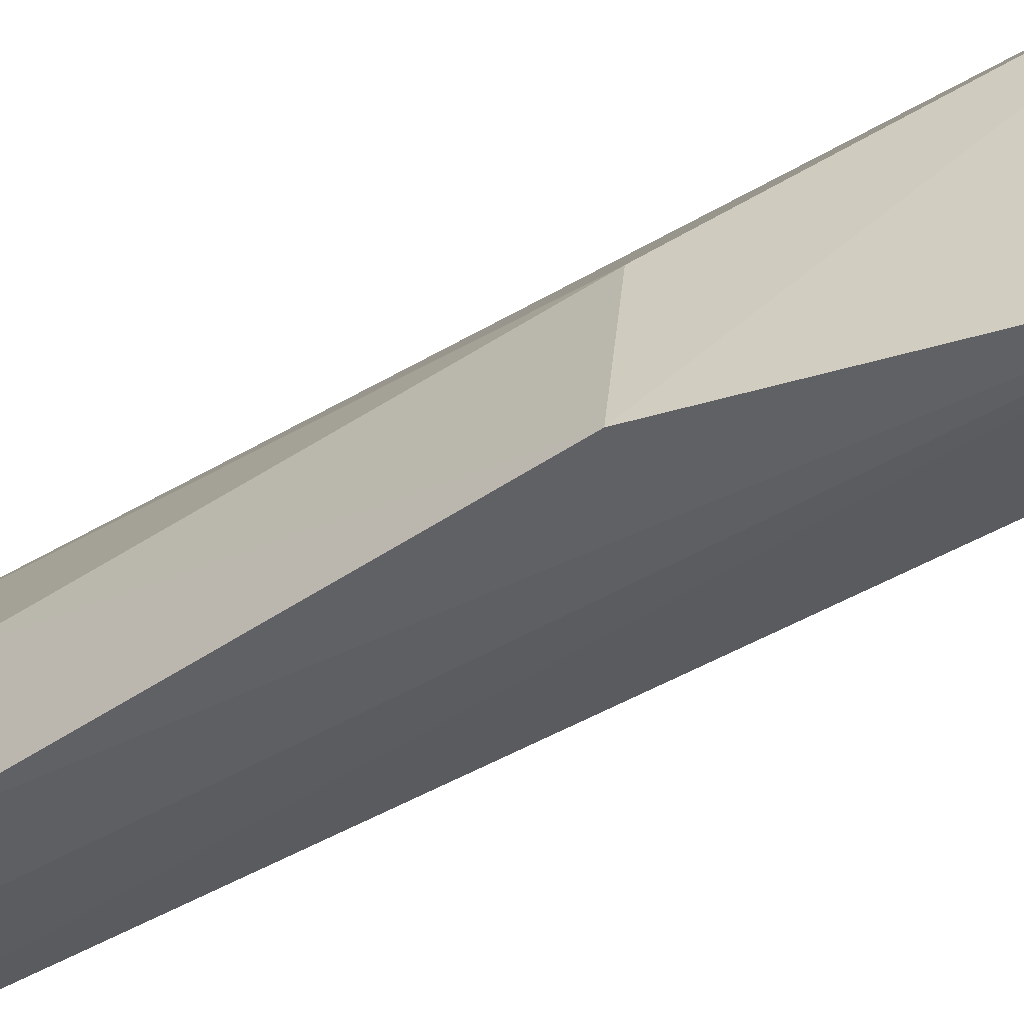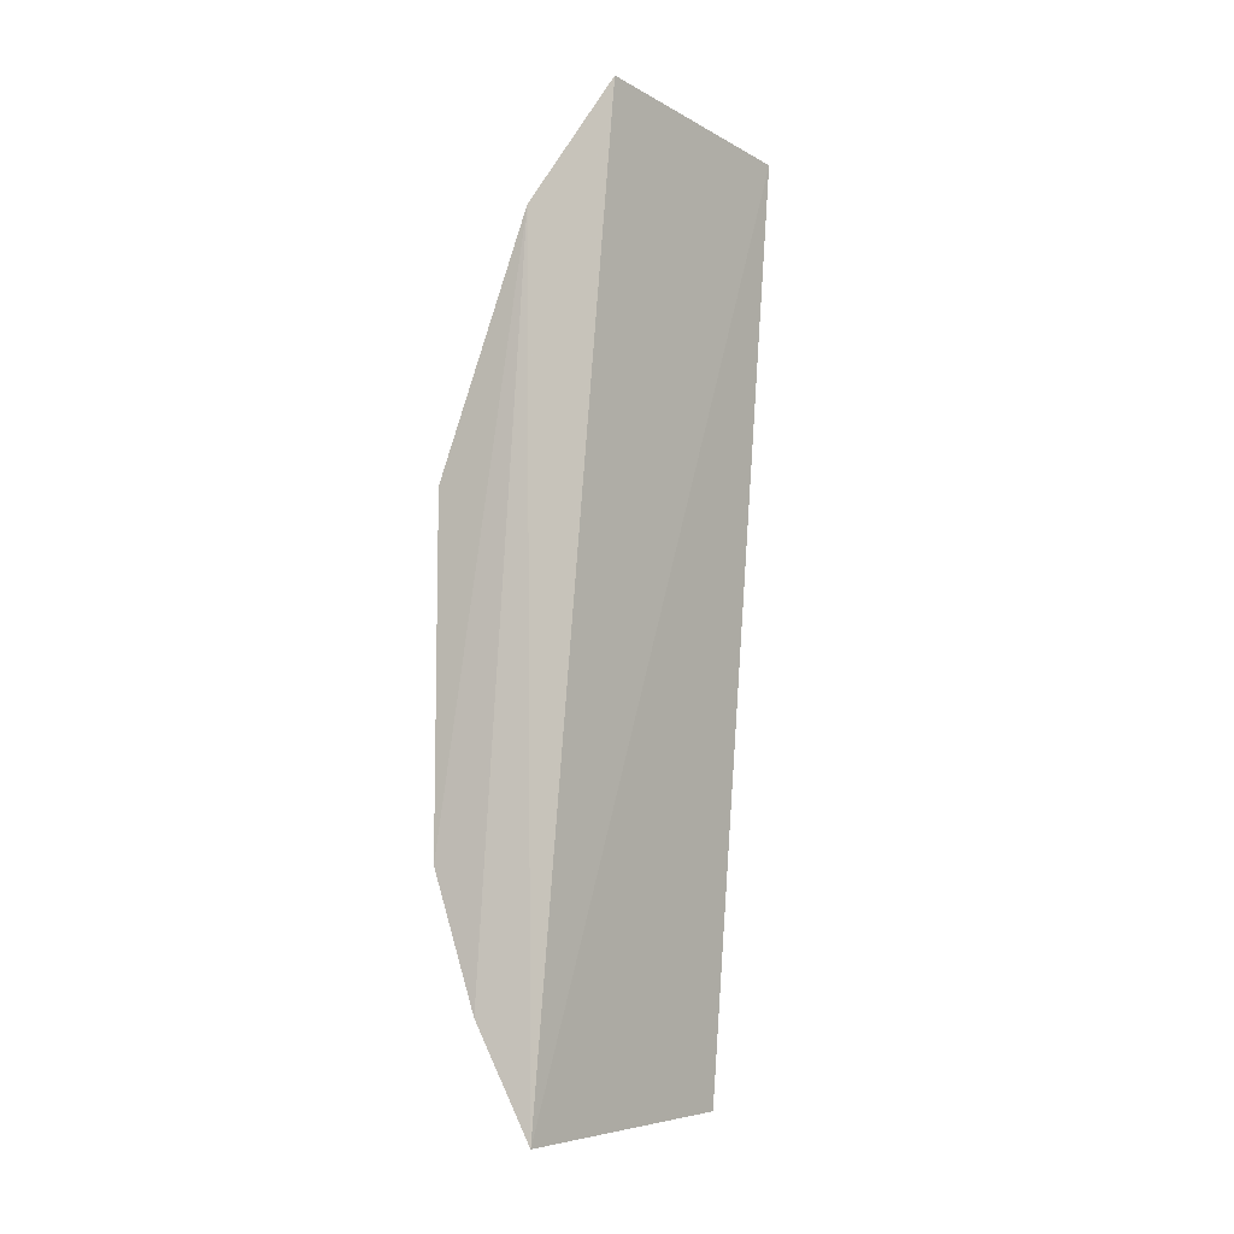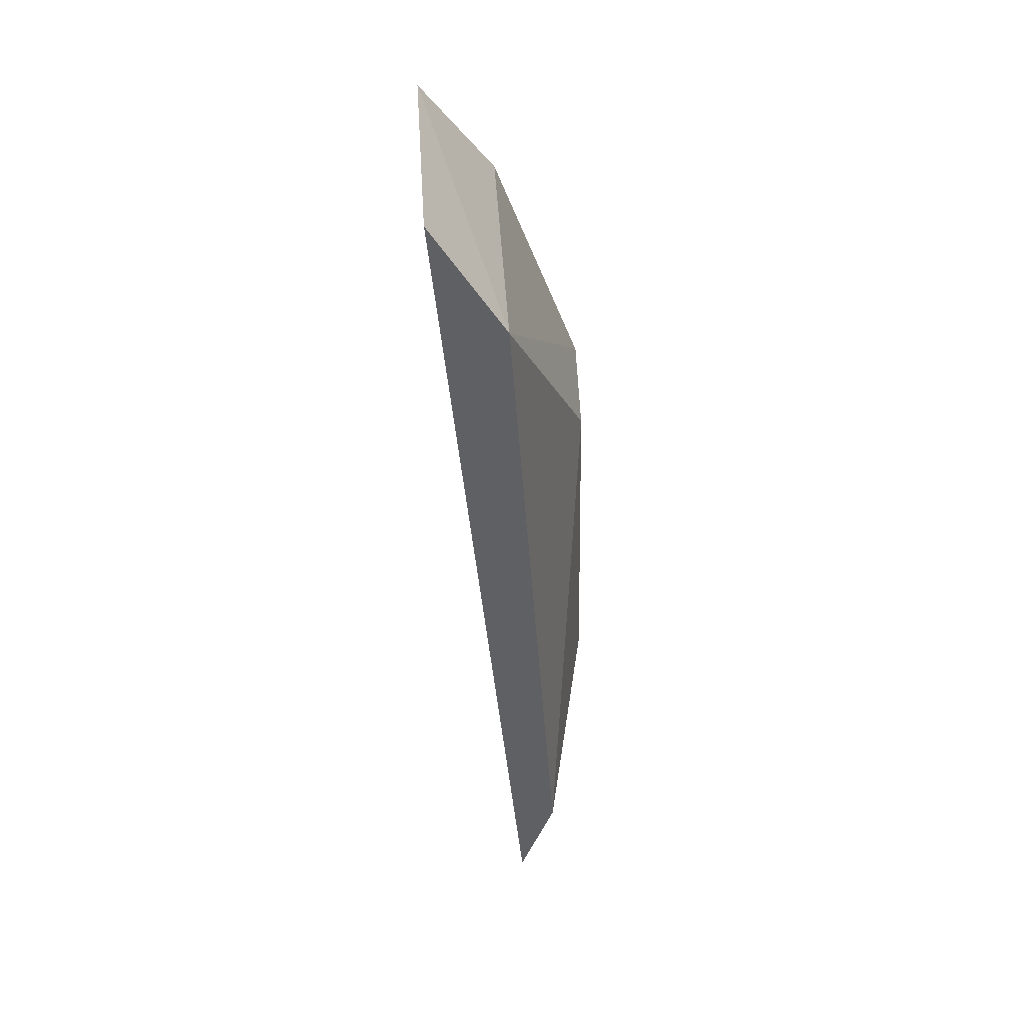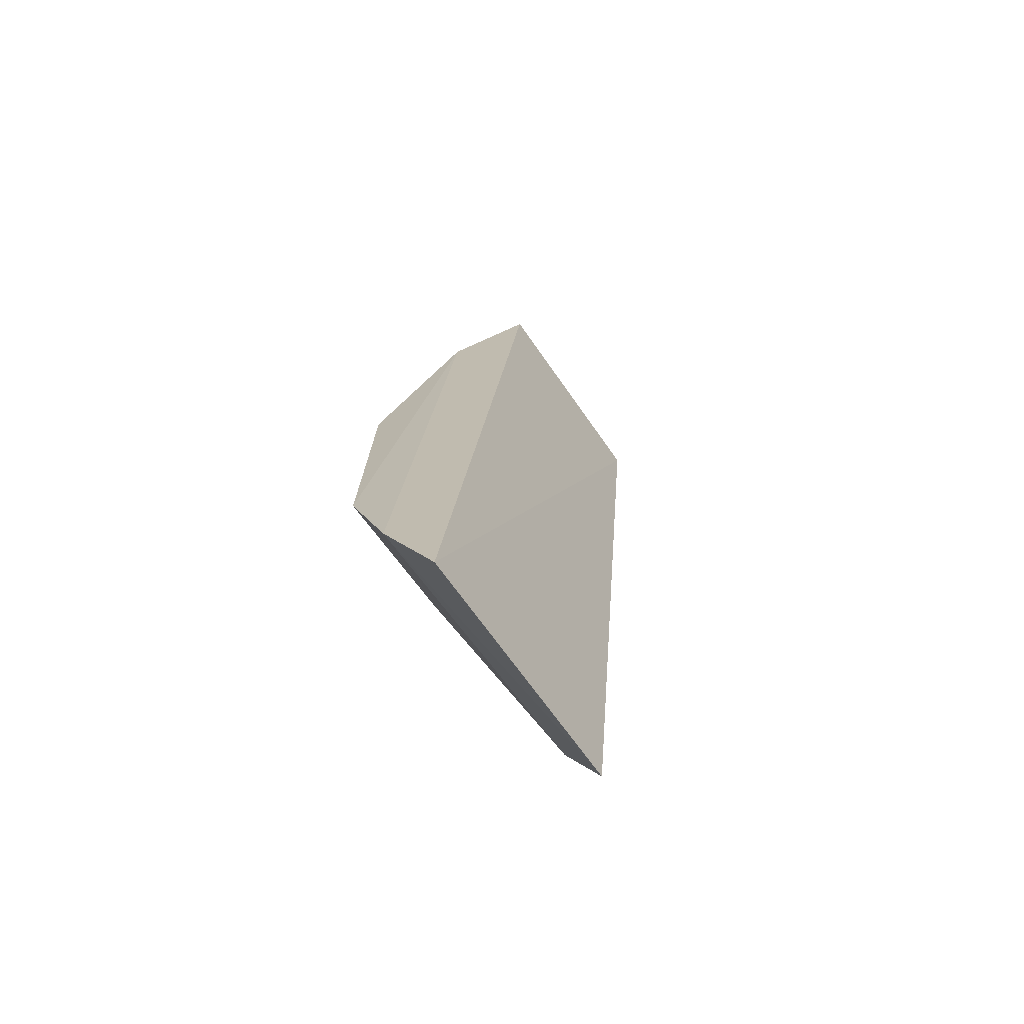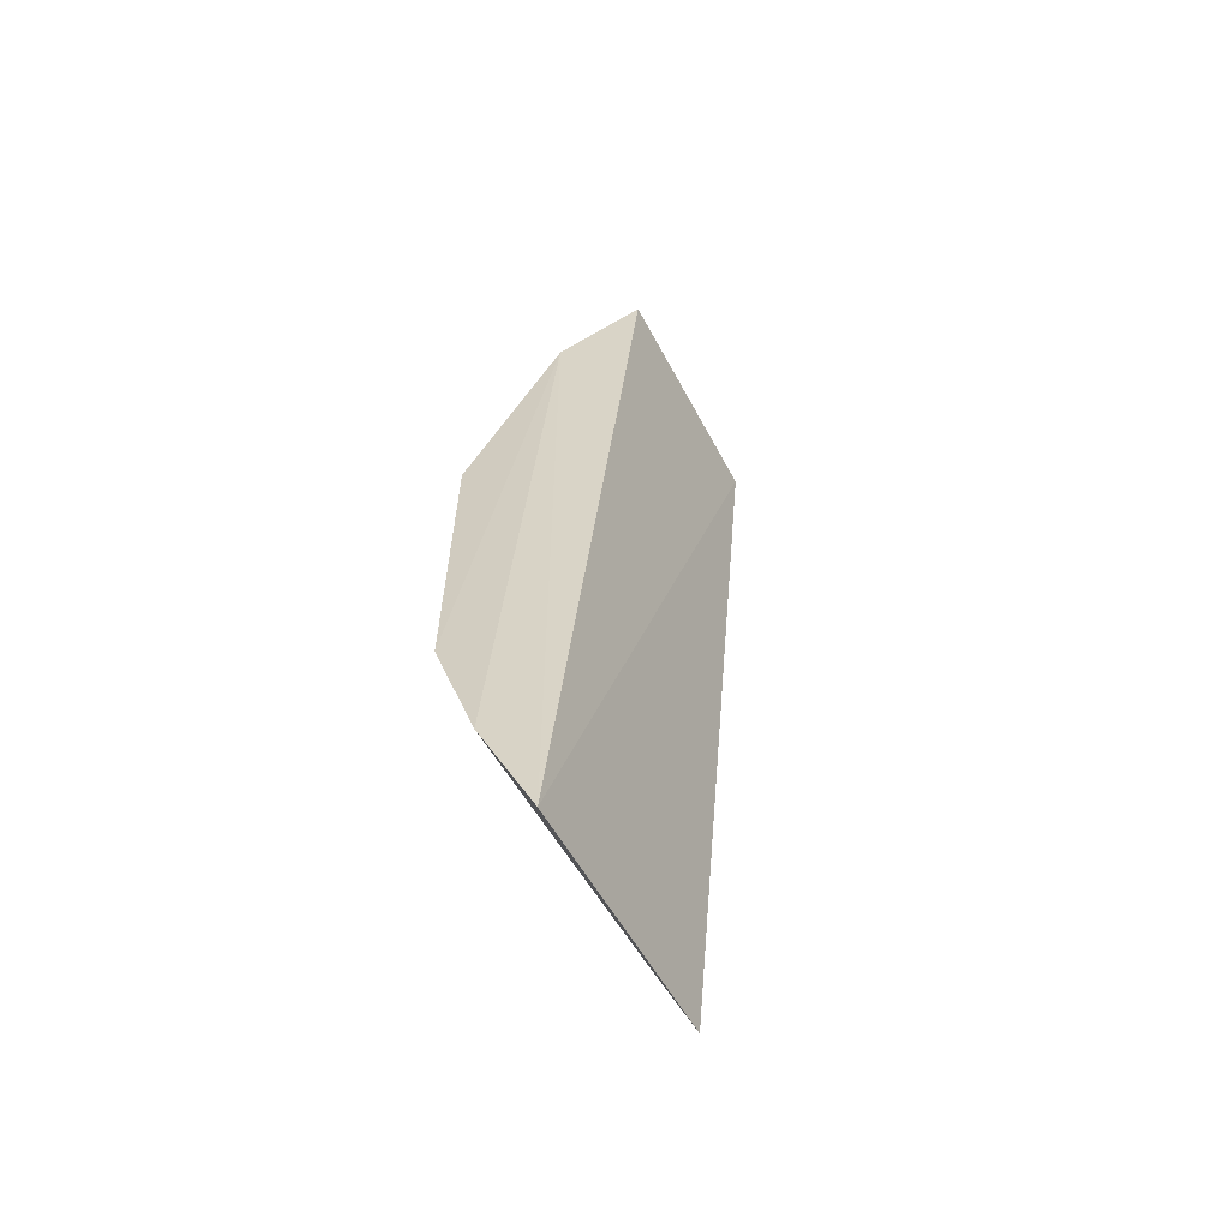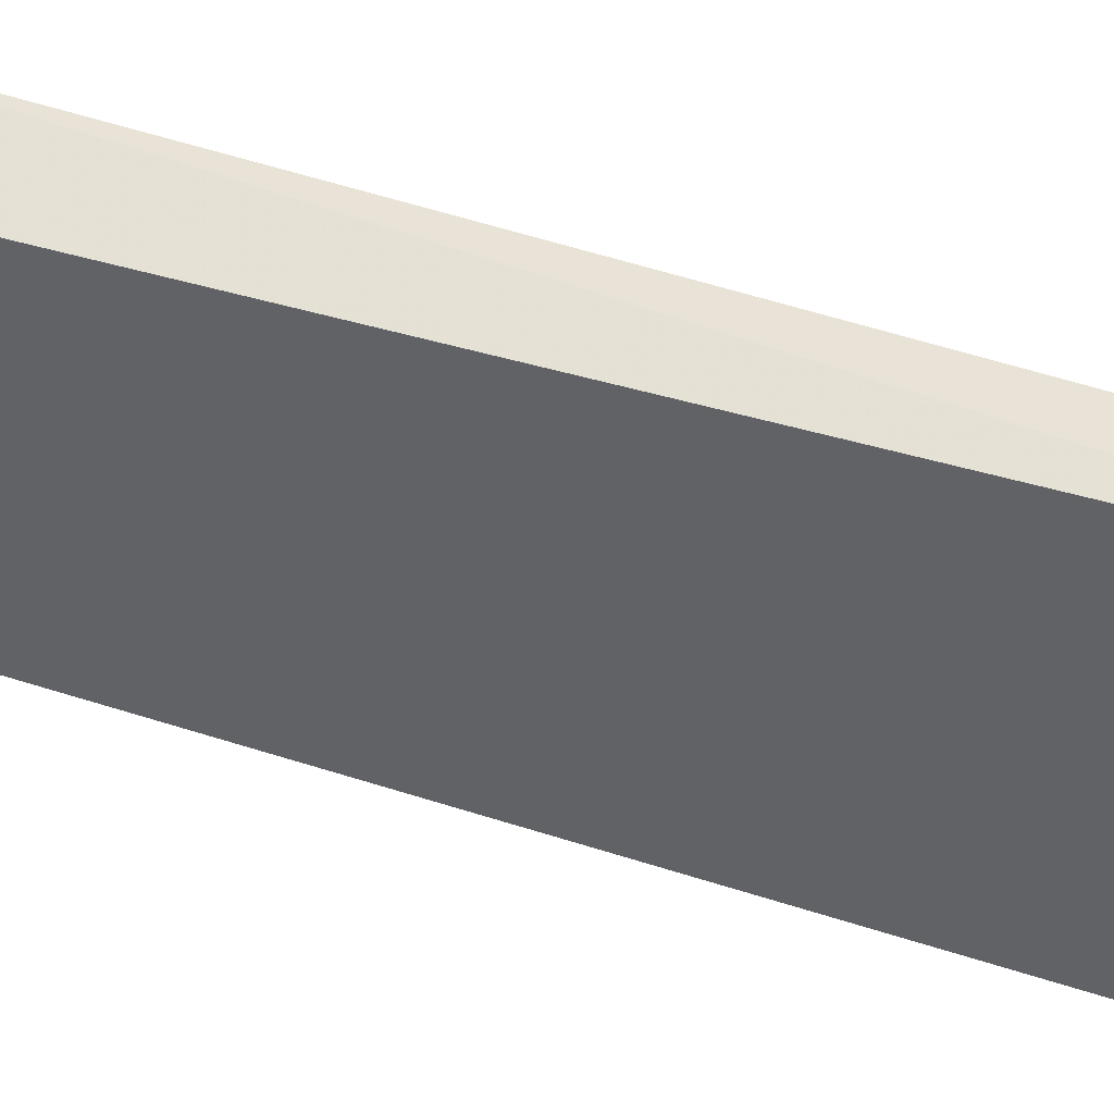
<metadata>
{"format":"obj","ext":"obj","renderer":"f3d","projection":"perspective","resolution":1024,"background":"white","views":[{"elev":-54.4,"azim":125.7,"up":"+Z"},{"elev":-10.2,"azim":-143.8,"up":"+Y"},{"elev":41.8,"azim":-8.6,"up":"+Y"},{"elev":-74.4,"azim":-149.2,"up":"+Y"},{"elev":-62.2,"azim":-155.9,"up":"+Y"},{"elev":39.8,"azim":-61.6,"up":"+Z"}]}
</metadata>
<code>
v 0.1388 0.005516 0.05095
v 0.1405 -0.01813 0.05092
v 0.1427 -0.002536 0.04134
v 0.137 0.00959 0.04254
v 0.1363 0.009087 0.05017
v 0.1399 -0.02196 0.04251
v 0.1396 0.005825 0.04165
v 0.1422 -0.002526 0.04569
v 0.1393 -0.02124 0.05085
v 0.1428 -0.01392 0.04147
v 0.1415 -0.01832 0.04184
v 0.1424 -0.01376 0.0458
f 5 1 4
f 6 5 4
f 7 1 3
f 7 4 1
f 7 6 4
f 8 1 2
f 8 3 1
f 9 2 1
f 9 1 5
f 9 5 6
f 10 7 3
f 11 9 6
f 11 2 9
f 11 6 7
f 11 7 10
f 12 8 2
f 12 11 10
f 12 2 11
f 12 10 3
f 12 3 8

</code>
